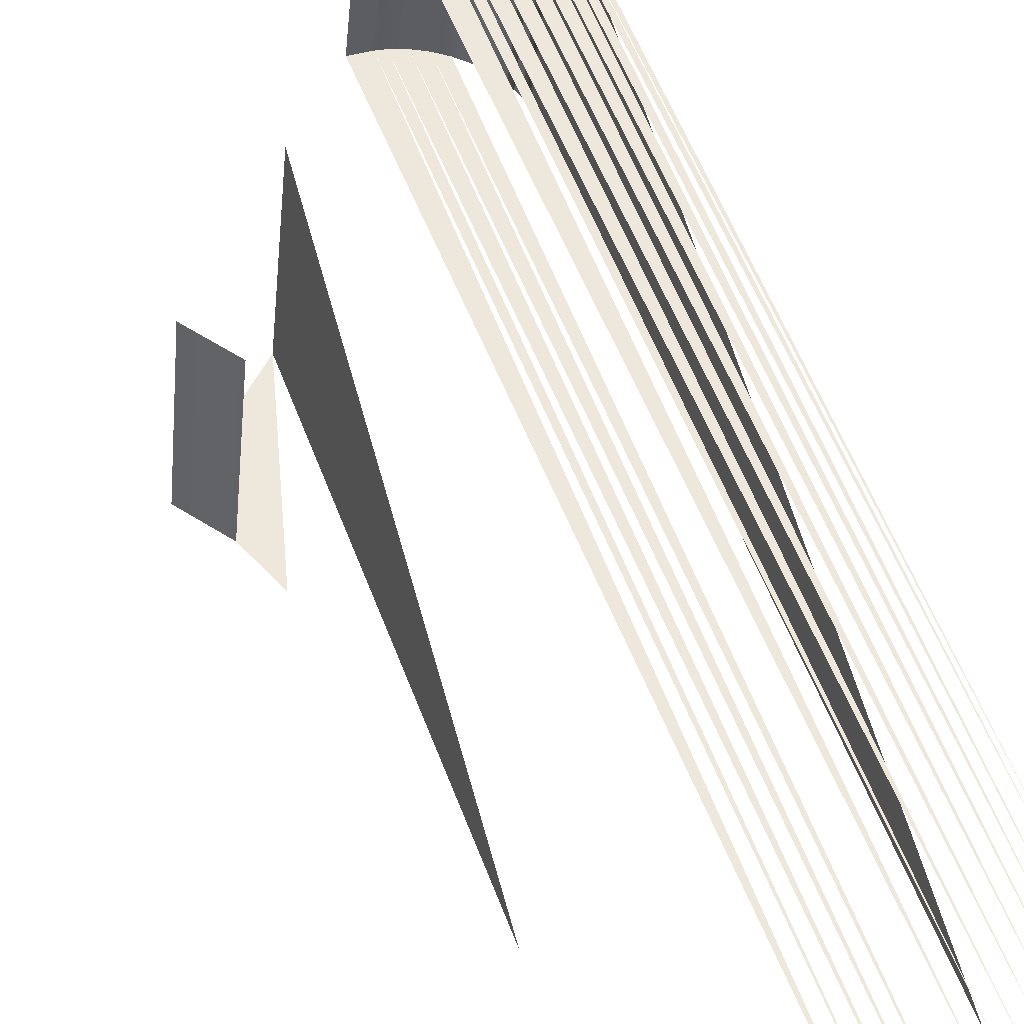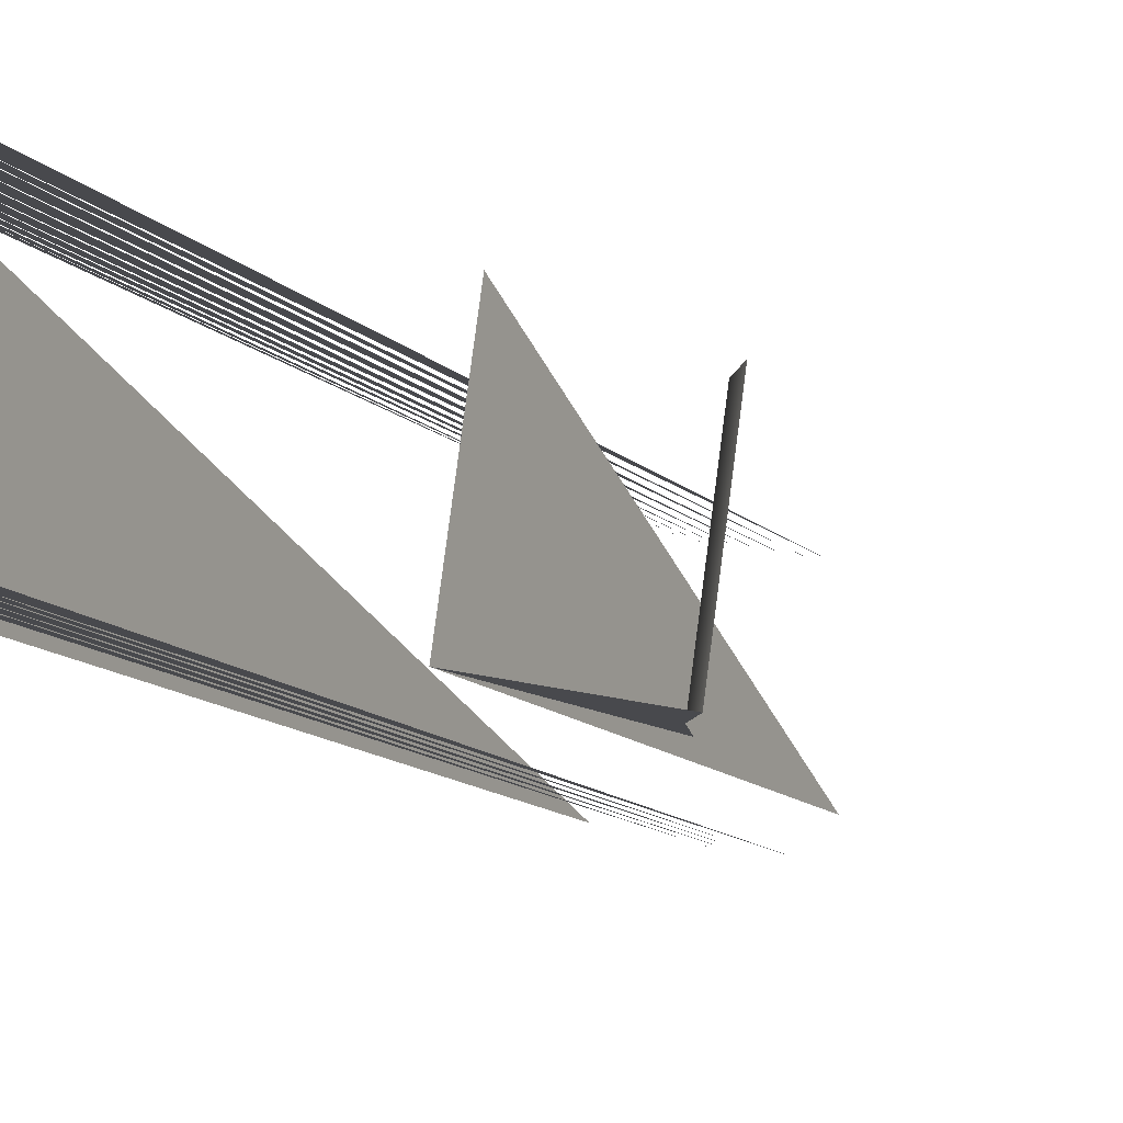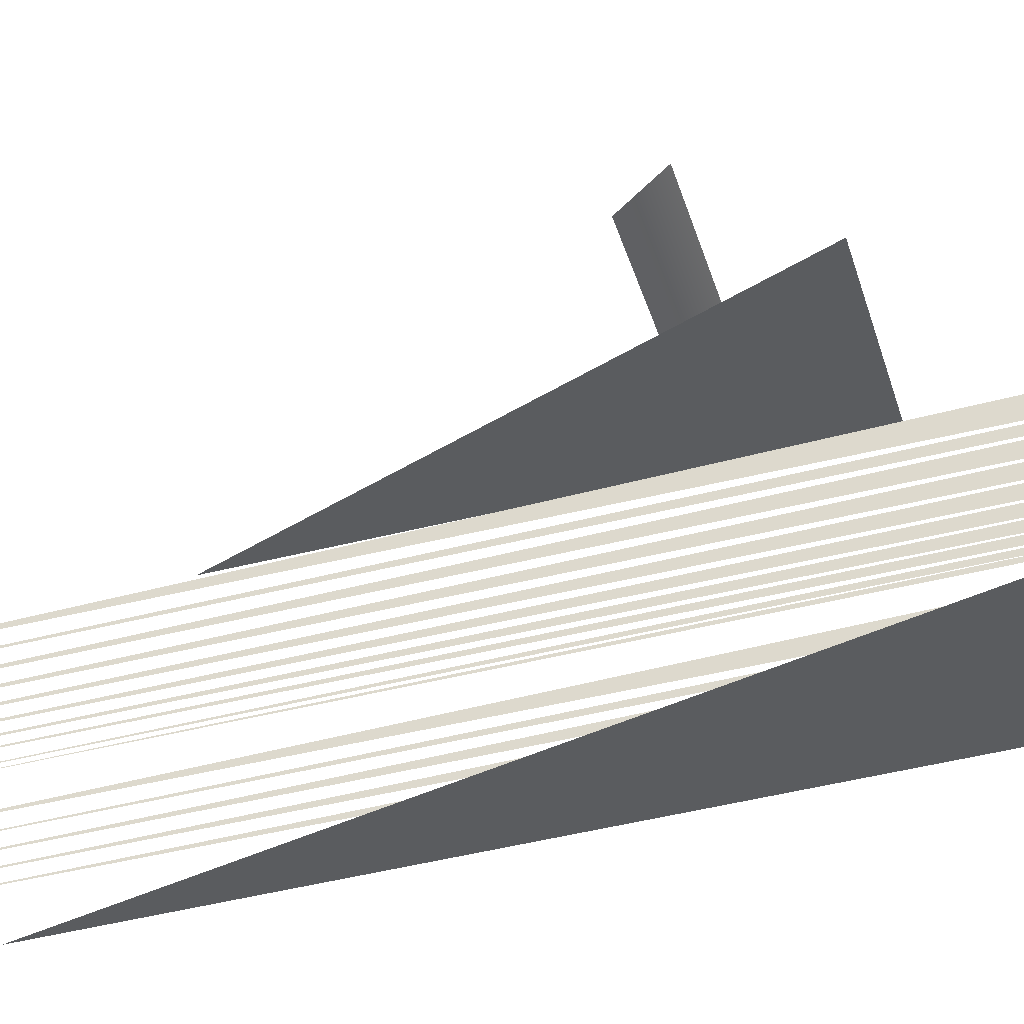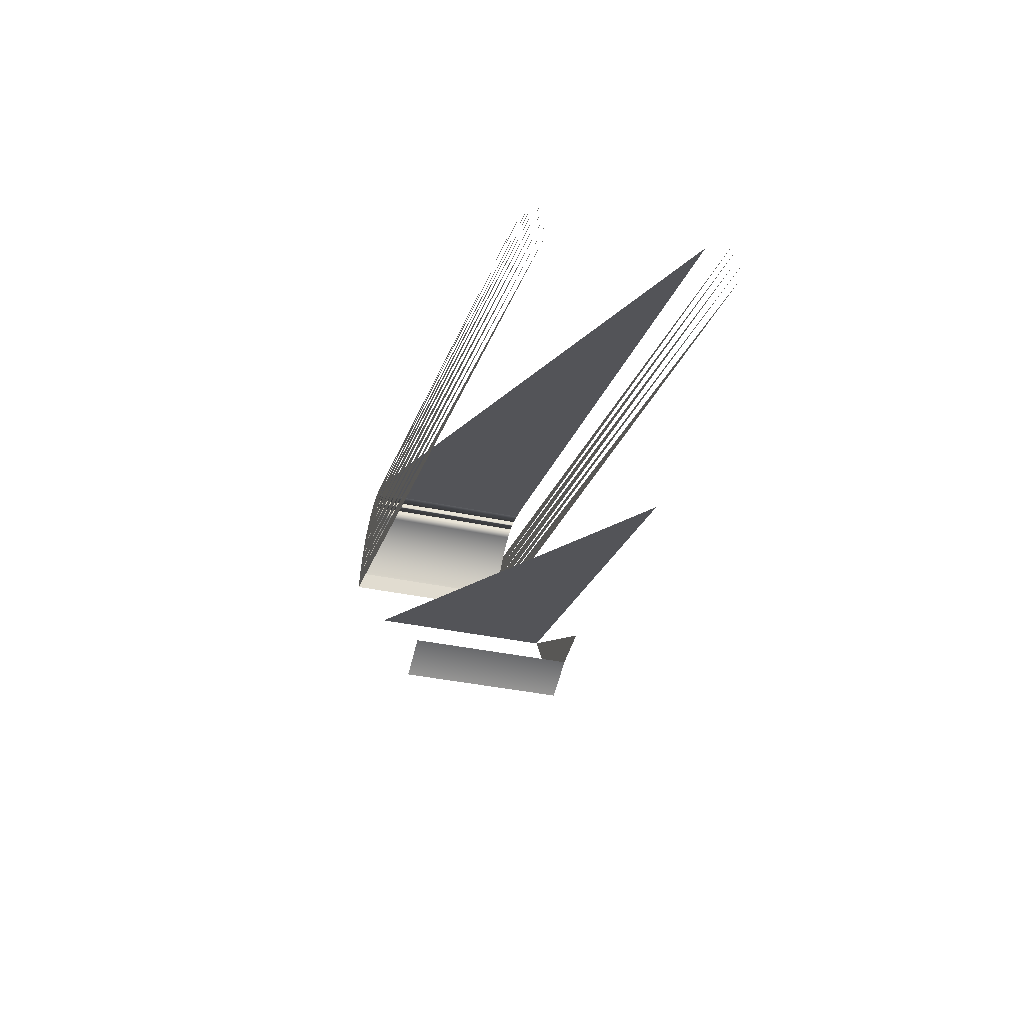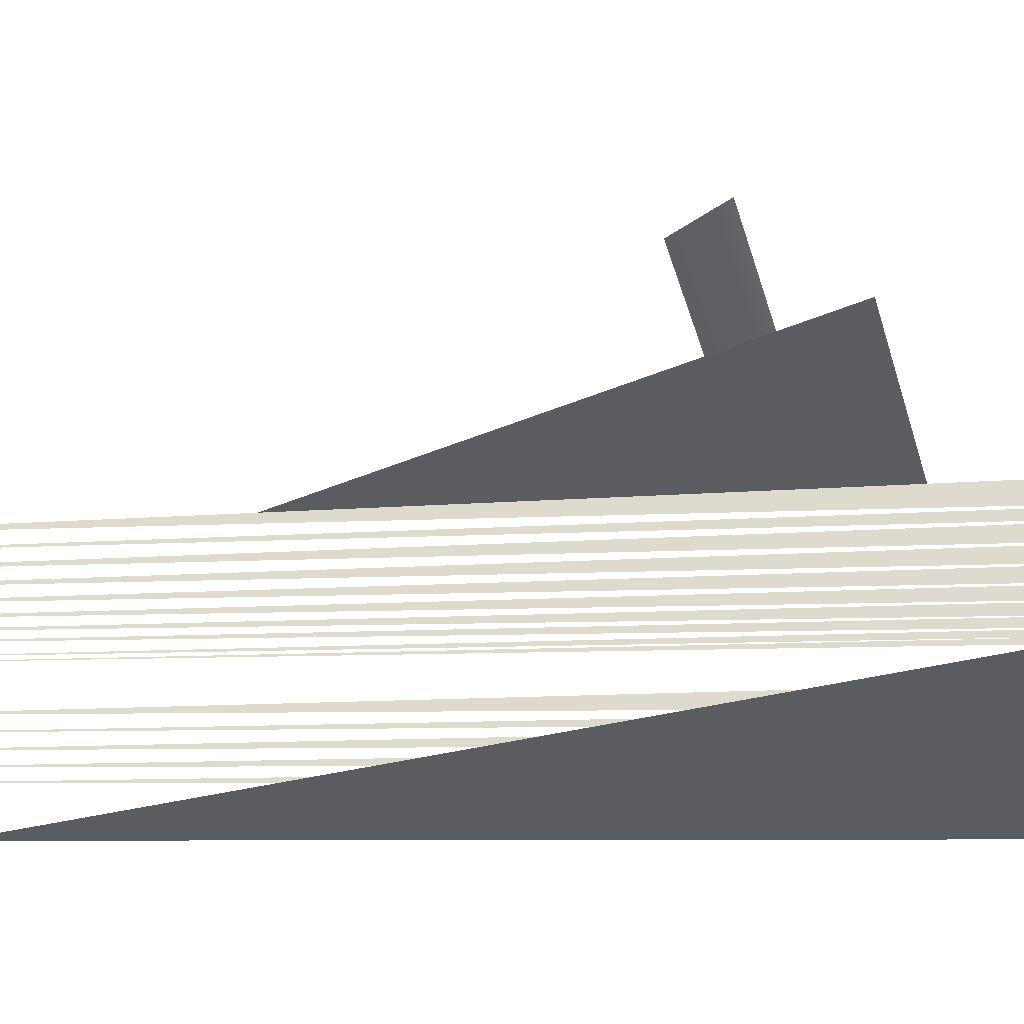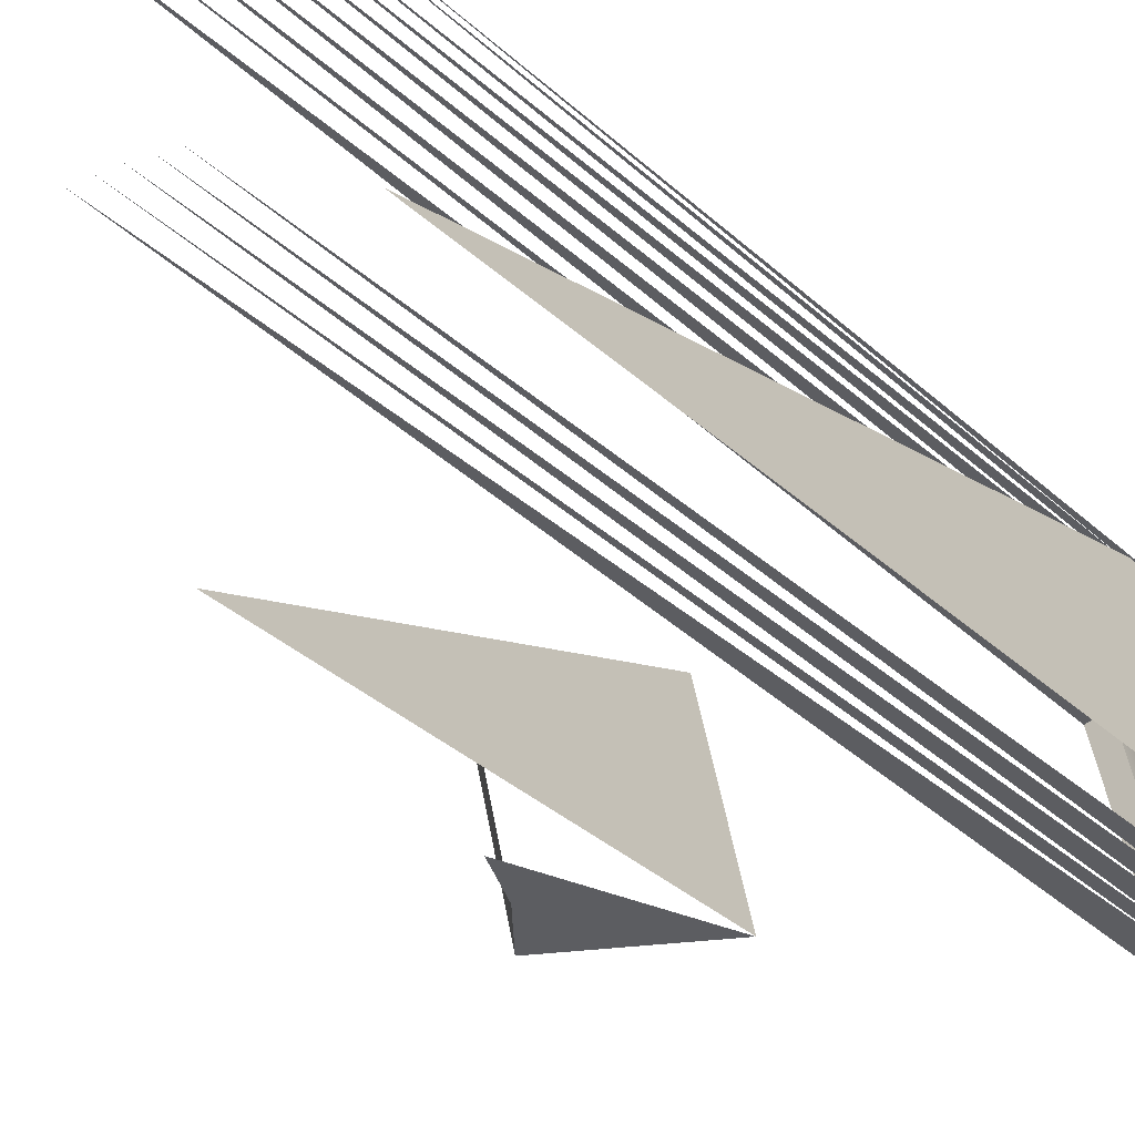
<metadata>
{"format":"obj","ext":"obj","renderer":"f3d","projection":"perspective","resolution":1024,"background":"white","views":[{"elev":39.1,"azim":159.1,"up":"+Z"},{"elev":3.4,"azim":30.2,"up":"+Z"},{"elev":55.7,"azim":-94.1,"up":"+Z"},{"elev":66.4,"azim":93.7,"up":"+Y"},{"elev":54.8,"azim":-81.2,"up":"+Z"},{"elev":-52.9,"azim":-139.6,"up":"+Z"}]}
</metadata>
<code>
v -0.0267 0.6887 -0.4432
v -0.0276 0.6885 -0.4431
v -0.02848 0.6882 -0.443
v -0.0276 0.6852 -0.4555
v -0.02712 0.6297 -0.4274
v -0.0267 0.6854 -0.4556
v -0.02578 0.6297 -0.4274
v -0.0293 0.6878 -0.4429
v -0.02848 0.6849 -0.4554
v -0.02774 0.6298 -0.4274
v -0.01729 0.6447 -0.4314
v -0.02676 0.6297 -0.4274
v -0.03007 0.6873 -0.4428
v -0.0293 0.6845 -0.4553
v -0.02869 0.6301 -0.4275
v -0.02712 0.6264 -0.4398
v -0.02774 0.6265 -0.4398
v -0.02578 0.6264 -0.4398
v -0.01729 0.6704 -0.4516
v -0.03076 0.6868 -0.4426
v -0.03007 0.684 -0.4552
v -0.02958 0.6304 -0.4276
v -0.02869 0.6267 -0.4398
v -0.01729 0.6414 -0.4438
v -0.03136 0.6861 -0.4425
v -0.03041 0.631 -0.4277
v -0.02958 0.6271 -0.44
v -0.01408 0.6529 -0.4468
v -0.03188 0.6853 -0.4423
v -0.03114 0.6316 -0.4279
v -0.03041 0.6276 -0.4401
v -0.01286 0.65 -0.4461
v -0.03176 0.6323 -0.4281
v -0.03114 0.6283 -0.4403
v -0.01091 0.6476 -0.4454
v -0.01286 0.653 -0.4349
v -0.03258 0.6837 -0.4418
v -0.03226 0.6331 -0.4283
v -0.03176 0.629 -0.4405
v -0.01091 0.6506 -0.4342
v -0.03226 0.6298 -0.4407
v -0.03282 0.6819 -0.4414
v -0.03262 0.634 -0.4285
v -0.03262 0.6307 -0.4409
v -0.0329 0.6359 -0.429
v -0.03284 0.635 -0.4288
v -0.03282 0.6368 -0.4293
v -0.03282 0.6786 -0.4538
v -0.03282 0.6316 -0.4411
v -0.03282 0.6349 -0.4287
v -0.03282 0.6335 -0.4417
f 10 16 5
f 7 5 12
f 18 5 7
f 15 17 10
f 4 17 16
f 6 16 18
f 16 10 17
f 5 18 16
f 19 11 24
f 22 23 15
f 14 27 23
f 9 23 17
f 17 15 23
f 26 27 22
f 21 31 27
f 23 22 27
f 30 31 26
f 27 26 31
f 39 30 33
f 31 30 34
f 32 40 35
f 40 32 36
f 41 33 38
f 30 39 34
f 33 41 39
f 44 38 41
f 38 44 43
f 42 45 47
f 43 49 44
f 46 43 50
f 49 43 50
f 46 47 45
f 44 51 49
f 47 46 50
f 50 51 49
f 51 50 47
f 47 48 51
f 5 10 2
f 7 5 1
f 10 15 3
f 5 16 10
f 12 5 7
f 7 5 18
f 15 22 8
f 10 17 15
f 16 17 4
f 18 16 6
f 17 23 9
f 17 10 16
f 16 18 5
f 24 11 19
f 22 26 13
f 15 23 22
f 23 27 14
f 23 15 17
f 26 30 20
f 22 27 26
f 27 31 21
f 27 22 23
f 30 33 25
f 26 31 30
f 31 26 27
f 33 38 29
f 33 30 39
f 34 30 31
f 38 33 41
f 34 39 30
f 39 41 33
f 38 43 37
f 41 38 44
f 43 44 38
f 47 45 42
f 42 43 47
f 44 49 43
f 50 43 46
f 50 43 49
f 50 47 43
f 45 47 46
f 49 51 44
f 50 46 47
f 49 51 50
f 47 50 51
f 51 48 47
f 28 24 32
f 32 24 35
f 2 10 5
f 1 5 7
f 3 15 10
f 8 22 15
f 13 26 22
f 20 30 26
f 25 33 30
f 29 38 33
f 37 43 38
f 47 43 42
f 43 47 50
f 32 24 28
f 35 24 32
f 35 40 32
f 36 32 40

</code>
